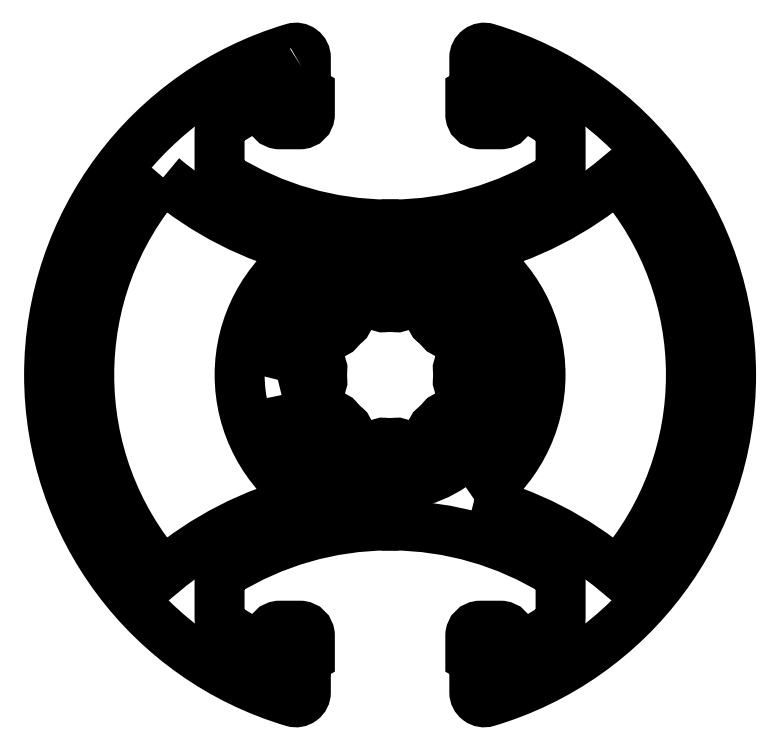
<metadata>
{"format":"dxf","ext":"dxf","renderer":"ezdxf+matplotlib","layout":"modelspace","background":"white","min_lineweight":24,"dpi":150}
</metadata>
<code>
0
SECTION
2
ENTITIES
0
POLYLINE
8
0
66
     1
10
0
20
0
30
0
70
     1
0
VERTEX
8
0
10
225.2
20
315.6
30
0
42
0.1156
0
VERTEX
8
0
10
232.3
20
311.9
30
0
42
0.5308
0
VERTEX
8
0
10
232.3
20
299.5
30
0
42
0.1156
0
VERTEX
8
0
10
225.2
20
295.9
30
0
42
-0.3743
0
SEQEND
8
0
0
POLYLINE
8
0
66
     1
10
0
20
0
30
0
70
     1
0
VERTEX
8
0
10
240.7
20
299.5
30
0
42
-0.1156
0
VERTEX
8
0
10
247.8
20
295.9
30
0
42
0.3743
0
VERTEX
8
0
10
247.8
20
315.6
30
0
42
-0.1156
0
VERTEX
8
0
10
240.7
20
311.9
30
0
42
-0.5308
0
SEQEND
8
0
0
POLYLINE
8
0
66
     1
10
0
20
0
30
0
70
     1
0
VERTEX
8
0
10
232.1
20
321.1
30
0
0
VERTEX
8
0
10
232.3
20
321.2
30
0
0
VERTEX
8
0
10
232.3
20
321.5
30
0
42
0.5016
0
VERTEX
8
0
10
231.6
20
322
30
0
42
0.7461
0
VERTEX
8
0
10
231.6
20
289.4
30
0
42
0.5016
0
VERTEX
8
0
10
232.3
20
289.9
30
0
0
VERTEX
8
0
10
232.3
20
290.3
30
0
0
VERTEX
8
0
10
232.1
20
290.4
30
0
42
-0.5774
0
VERTEX
8
0
10
232.1
20
291.4
30
0
0
VERTEX
8
0
10
232.5
20
291.7
30
0
0
VERTEX
8
0
10
232.5
20
292.7
30
0
42
0.4142
0
VERTEX
8
0
10
232
20
293.2
30
0
0
VERTEX
8
0
10
231
20
293.2
30
0
42
0.4142
0
VERTEX
8
0
10
230.5
20
292.7
30
0
0
VERTEX
8
0
10
230.5
20
292.3
30
0
42
-0.5473
0
VERTEX
8
0
10
230.2
20
292.1
30
0
42
-0.03809
0
VERTEX
8
0
10
228.2
20
293.2
30
0
42
-0.2517
0
VERTEX
8
0
10
228
20
293.6
30
0
0
VERTEX
8
0
10
228
20
295.5
30
0
42
-0.2598
0
VERTEX
8
0
10
228.2
20
295.9
30
0
42
-0.1379
0
VERTEX
8
0
10
236.4
20
298.2
30
0
0
VERTEX
8
0
10
236.5
20
298.3
30
0
0
VERTEX
8
0
10
236.6
20
298.2
30
0
42
-0.1379
0
VERTEX
8
0
10
244.7
20
295.9
30
0
42
-0.2598
0
VERTEX
8
0
10
245
20
295.5
30
0
0
VERTEX
8
0
10
245
20
293.6
30
0
42
-0.2517
0
VERTEX
8
0
10
244.7
20
293.2
30
0
42
-0.03809
0
VERTEX
8
0
10
242.8
20
292.1
30
0
42
-0.5473
0
VERTEX
8
0
10
242.5
20
292.3
30
0
0
VERTEX
8
0
10
242.5
20
292.7
30
0
42
0.4142
0
VERTEX
8
0
10
242
20
293.2
30
0
0
VERTEX
8
0
10
241
20
293.2
30
0
42
0.4142
0
VERTEX
8
0
10
240.5
20
292.7
30
0
0
VERTEX
8
0
10
240.5
20
291.7
30
0
0
VERTEX
8
0
10
240.9
20
291.4
30
0
42
-0.5771
0
VERTEX
8
0
10
240.9
20
290.4
30
0
0
VERTEX
8
0
10
240.7
20
290.3
30
0
0
VERTEX
8
0
10
240.7
20
289.9
30
0
42
0.5016
0
VERTEX
8
0
10
241.3
20
289.4
30
0
42
0.7461
0
VERTEX
8
0
10
241.3
20
322
30
0
42
0.5016
0
VERTEX
8
0
10
240.7
20
321.5
30
0
0
VERTEX
8
0
10
240.7
20
321.2
30
0
0
VERTEX
8
0
10
240.9
20
321.1
30
0
42
-0.5774
0
VERTEX
8
0
10
240.9
20
320
30
0
0
VERTEX
8
0
10
240.5
20
319.8
30
0
0
VERTEX
8
0
10
240.5
20
318.7
30
0
42
0.4142
0
VERTEX
8
0
10
241
20
318.2
30
0
0
VERTEX
8
0
10
242
20
318.2
30
0
42
0.4142
0
VERTEX
8
0
10
242.5
20
318.7
30
0
0
VERTEX
8
0
10
242.5
20
319.2
30
0
42
-0.5473
0
VERTEX
8
0
10
242.8
20
319.4
30
0
42
-0.03809
0
VERTEX
8
0
10
244.7
20
318.2
30
0
42
-0.2517
0
VERTEX
8
0
10
245
20
317.8
30
0
0
VERTEX
8
0
10
245
20
316
30
0
42
-0.2598
0
VERTEX
8
0
10
244.7
20
315.6
30
0
42
-0.1379
0
VERTEX
8
0
10
236.6
20
313.2
30
0
0
VERTEX
8
0
10
236.5
20
313.1
30
0
0
VERTEX
8
0
10
236.4
20
313.2
30
0
42
-0.1379
0
VERTEX
8
0
10
228.2
20
315.6
30
0
42
-0.2598
0
VERTEX
8
0
10
228
20
316
30
0
0
VERTEX
8
0
10
228
20
317.8
30
0
42
-0.2517
0
VERTEX
8
0
10
228.2
20
318.2
30
0
42
-0.03809
0
VERTEX
8
0
10
230.2
20
319.4
30
0
42
-0.5473
0
VERTEX
8
0
10
230.5
20
319.2
30
0
0
VERTEX
8
0
10
230.5
20
318.7
30
0
42
0.4142
0
VERTEX
8
0
10
231
20
318.2
30
0
0
VERTEX
8
0
10
232
20
318.2
30
0
42
0.4142
0
VERTEX
8
0
10
232.5
20
318.7
30
0
0
VERTEX
8
0
10
232.5
20
319.8
30
0
0
VERTEX
8
0
10
232.1
20
320
30
0
42
-0.5774
0
SEQEND
8
0
0
POLYLINE
8
0
66
     1
10
0
20
0
30
0
70
     1
0
VERTEX
8
0
10
231.1
20
304.7
30
0
42
0.1053
0
VERTEX
8
0
10
231.9
20
302.6
30
0
0
VERTEX
8
0
10
233.5
20
303.6
30
0
42
-0.3769
0
VERTEX
8
0
10
233.9
20
303.6
30
0
42
0.04574
0
VERTEX
8
0
10
234.3
20
303.1
30
0
42
-0.3735
0
VERTEX
8
0
10
234.3
20
302.8
30
0
0
VERTEX
8
0
10
233.4
20
301.2
30
0
42
0.1053
0
VERTEX
8
0
10
235.5
20
300.3
30
0
0
VERTEX
8
0
10
235.9
20
302.2
30
0
42
-0.3752
0
VERTEX
8
0
10
236.2
20
302.4
30
0
42
0.04575
0
VERTEX
8
0
10
236.8
20
302.4
30
0
42
-0.3752
0
VERTEX
8
0
10
237
20
302.2
30
0
0
VERTEX
8
0
10
237.5
20
300.3
30
0
42
0.1053
0
VERTEX
8
0
10
239.6
20
301.2
30
0
0
VERTEX
8
0
10
238.6
20
302.8
30
0
42
-0.3737
0
VERTEX
8
0
10
238.6
20
303.1
30
0
42
0.04574
0
VERTEX
8
0
10
239.1
20
303.6
30
0
42
-0.3766
0
VERTEX
8
0
10
239.4
20
303.6
30
0
0
VERTEX
8
0
10
241
20
302.6
30
0
42
0.1053
0
VERTEX
8
0
10
241.9
20
304.7
30
0
0
VERTEX
8
0
10
240
20
305.2
30
0
42
-0.3689
0
VERTEX
8
0
10
239.8
20
305.4
30
0
42
0.04193
0
VERTEX
8
0
10
239.8
20
306
30
0
42
-0.3689
0
VERTEX
8
0
10
240
20
306.3
30
0
0
VERTEX
8
0
10
241.9
20
306.7
30
0
42
0.1053
0
VERTEX
8
0
10
241
20
308.8
30
0
0
VERTEX
8
0
10
239.4
20
307.9
30
0
42
-0.3632
0
VERTEX
8
0
10
239
20
307.9
30
0
42
0.04191
0
VERTEX
8
0
10
238.6
20
308.3
30
0
42
-0.3745
0
VERTEX
8
0
10
238.6
20
308.7
30
0
0
VERTEX
8
0
10
239.6
20
310.3
30
0
42
0.1053
0
VERTEX
8
0
10
237.5
20
311.1
30
0
0
VERTEX
8
0
10
237
20
309.3
30
0
42
-0.3752
0
VERTEX
8
0
10
236.8
20
309.1
30
0
42
0.04575
0
VERTEX
8
0
10
236.2
20
309.1
30
0
42
-0.3752
0
VERTEX
8
0
10
235.9
20
309.3
30
0
0
VERTEX
8
0
10
235.5
20
311.1
30
0
42
0.1053
0
VERTEX
8
0
10
233.4
20
310.3
30
0
0
VERTEX
8
0
10
234.3
20
308.6
30
0
42
-0.3687
0
VERTEX
8
0
10
234.3
20
308.3
30
0
42
0.04193
0
VERTEX
8
0
10
233.9
20
307.9
30
0
42
-0.3691
0
VERTEX
8
0
10
233.6
20
307.9
30
0
0
VERTEX
8
0
10
231.9
20
308.8
30
0
42
0.1053
0
VERTEX
8
0
10
231.1
20
306.7
30
0
0
VERTEX
8
0
10
232.9
20
306.3
30
0
42
-0.3689
0
VERTEX
8
0
10
233.1
20
306
30
0
42
0.04193
0
VERTEX
8
0
10
233.1
20
305.4
30
0
42
-0.3689
0
VERTEX
8
0
10
232.9
20
305.2
30
0
0
SEQEND
8
0
0
ENDSEC
0
EOF

</code>
